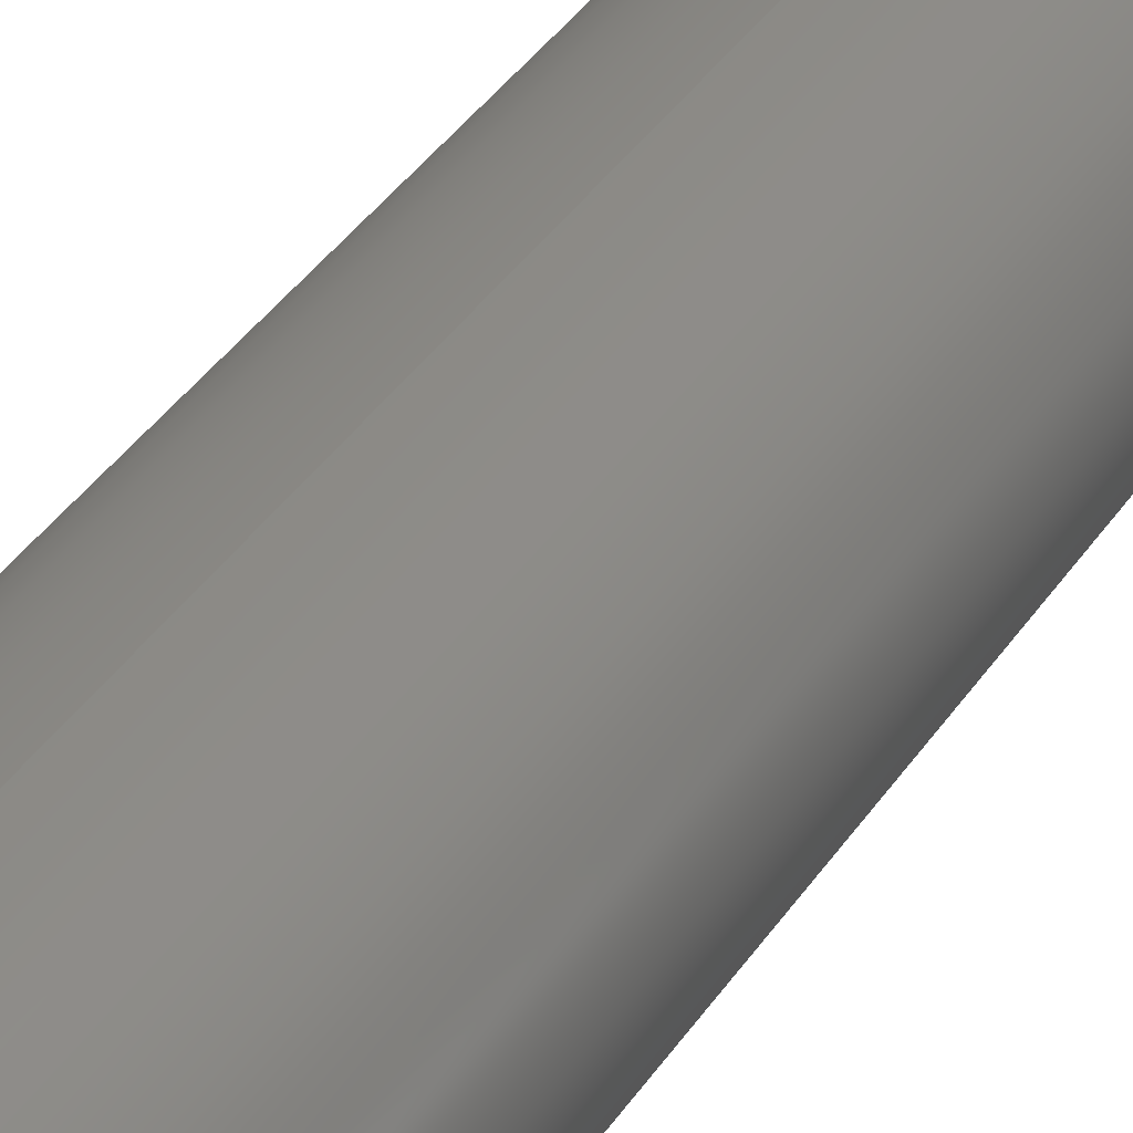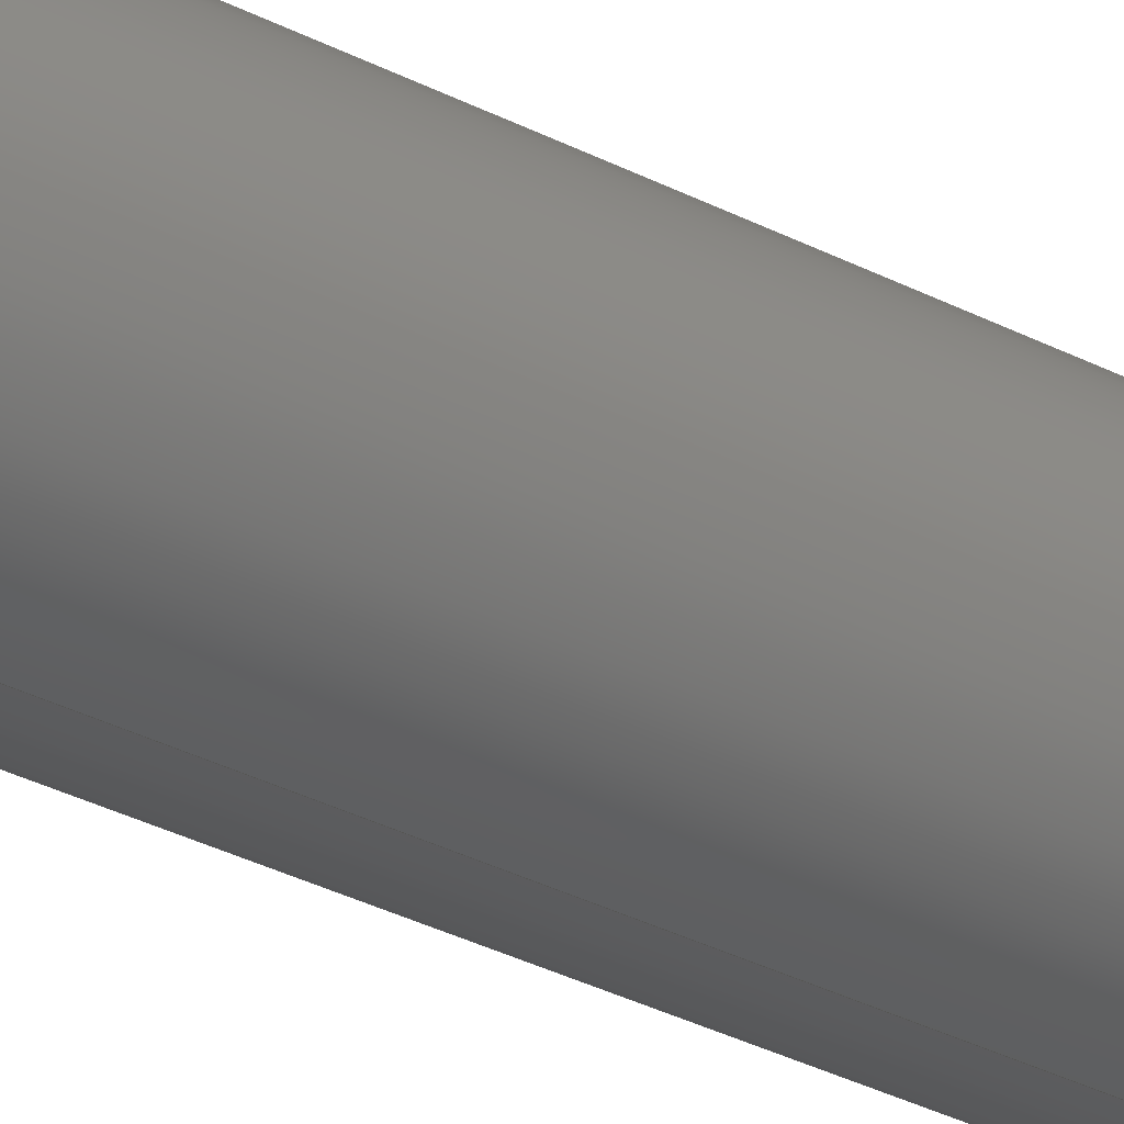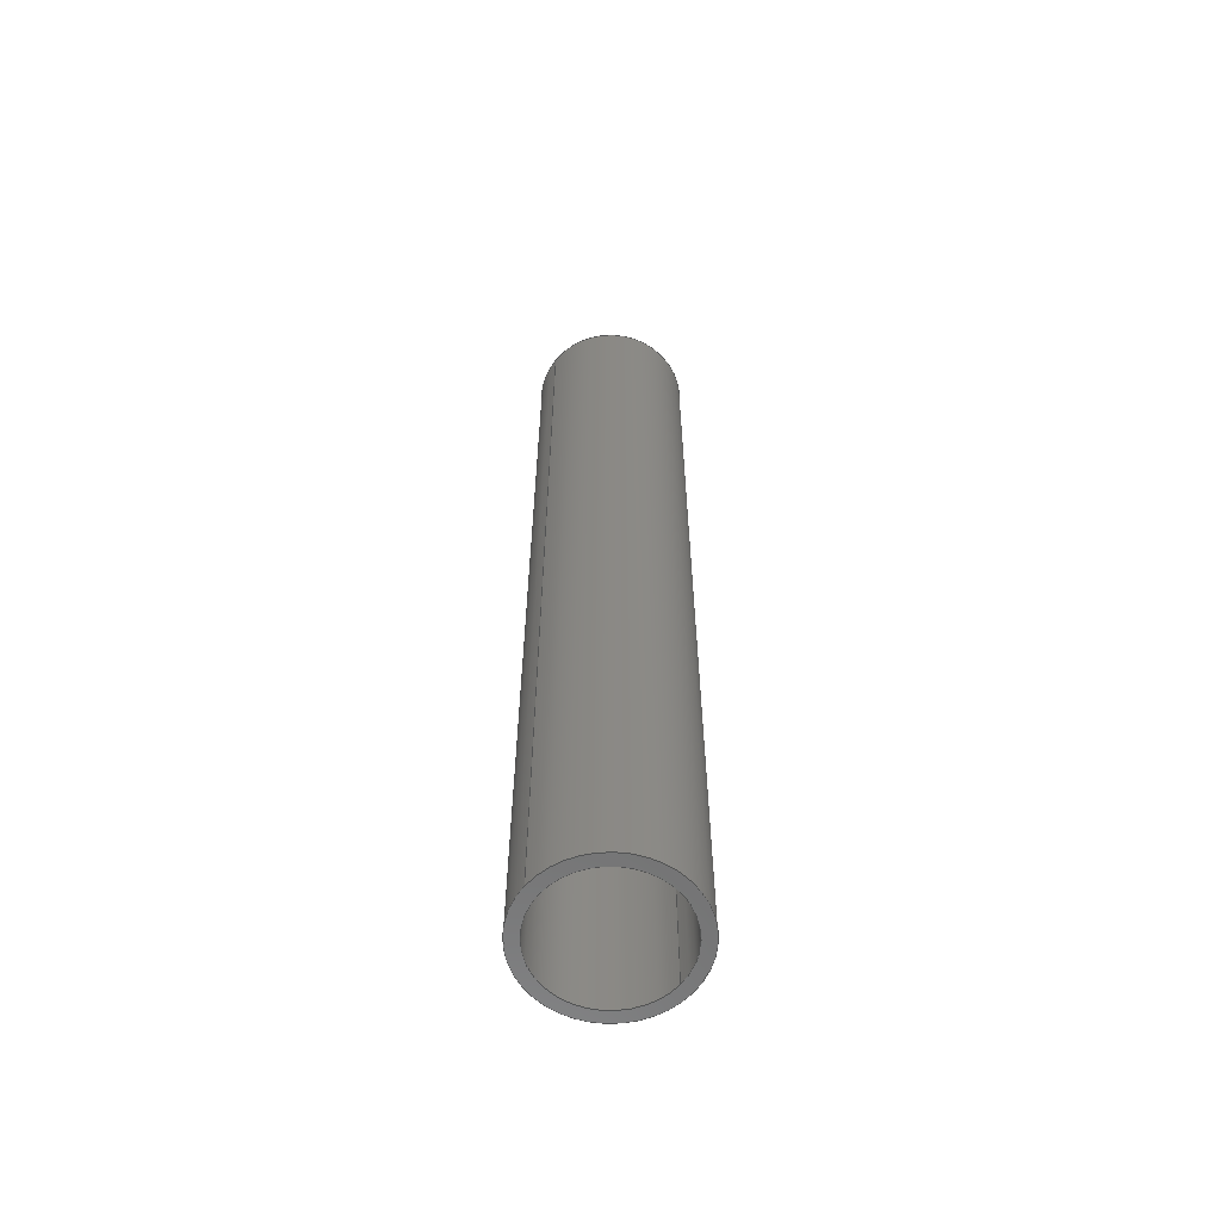
<metadata>
{"format":"step","ext":"step","renderer":"f3d","projection":"perspective","resolution":1024,"background":"white","views":[{"elev":28.5,"azim":-156.2,"up":"+Z"},{"elev":-33.8,"azim":54.9,"up":"+Z"},{"elev":-60.7,"azim":-128.4,"up":"+Y"}]}
</metadata>
<code>
ISO-10303-21;
DATA;
#1 = CIRCLE ( 'NONE', #198, 13.5 ) ;
#2 =( LENGTH_UNIT ( ) NAMED_UNIT ( * ) SI_UNIT ( .MILLI., .METRE. ) );
#3 = DIRECTION ( 'NONE',  ( -0, -1, -0 ) ) ;
#4 = CIRCLE ( 'NONE', #221, 13.5 ) ;
#5 = EDGE_CURVE ( 'NONE', #185, #239, #10, .T. ) ;
#6 = PERSON_AND_ORGANIZATION_ROLE ( 'creator' ) ;
#7 = APPROVAL_STATUS ( 'not_yet_approved' ) ;
#8 = CIRCLE ( 'NONE', #108, 16 ) ;
#9 = CC_DESIGN_PERSON_AND_ORGANIZATION_ASSIGNMENT ( #68, #236, ( #132 ) ) ;
#10 = LINE ( 'NONE', #245, #247 ) ;
#11 = AXIS2_PLACEMENT_3D ( 'NONE', #42, #3, #112 ) ;
#12 = EDGE_LOOP ( 'NONE', ( #30, #203 ) ) ;
#13 = AXIS2_PLACEMENT_3D ( 'NONE', #18, #131, #128 ) ;
#14 = DIRECTION ( 'NONE',  ( 0, 0, -1 ) ) ;
#15 = DATE_AND_TIME ( #130, #229 ) ;
#16 = FACE_OUTER_BOUND ( 'NONE', #119, .T. ) ;
#17 = AXIS2_PLACEMENT_3D ( 'NONE', #74, #208, #174 ) ;
#18 = CARTESIAN_POINT ( 'NONE',  ( 0, 200, 0 ) ) ;
#19 = CARTESIAN_POINT ( 'NONE',  ( 0, 200, 0 ) ) ;
#20 = DIRECTION ( 'NONE',  ( 0, 0, 1 ) ) ;
#21 = VERTEX_POINT ( 'NONE', #249 ) ;
#22 = AXIS2_PLACEMENT_3D ( 'NONE', #60, #170, #97 ) ;
#23 = DIRECTION ( 'NONE',  ( 0, 1, 0 ) ) ;
#24 = CARTESIAN_POINT ( 'NONE',  ( 1.653e-15, 200, 13.5 ) ) ;
#25 = EDGE_CURVE ( 'NONE', #21, #106, #54, .T. ) ;
#26 = ORIENTED_EDGE ( 'NONE', *, *, #5, .F. ) ;
#27 = ORIENTED_EDGE ( 'NONE', *, *, #25, .T. ) ;
#28 = AXIS2_PLACEMENT_3D ( 'NONE', #89, #36, #166 ) ;
#29 = CALENDAR_DATE ( 2017, 13, 6 ) ;
#30 = ORIENTED_EDGE ( 'NONE', *, *, #47, .F. ) ;
#31 = CC_DESIGN_DATE_AND_TIME_ASSIGNMENT ( #242, #84, ( #132 ) ) ;
#32 = EDGE_CURVE ( 'NONE', #106, #237, #8, .T. ) ;
#33 = CALENDAR_DATE ( 2017, 13, 6 ) ;
#34 = EDGE_LOOP ( 'NONE', ( #211, #201, #51, #26 ) ) ;
#35 = CC_DESIGN_PERSON_AND_ORGANIZATION_ASSIGNMENT ( #88, #228, ( #120 ) ) ;
#36 = DIRECTION ( 'NONE',  ( 0, 1, 0 ) ) ;
#37 = ORIENTED_EDGE ( 'NONE', *, *, #61, .T. ) ;
#38 = CARTESIAN_POINT ( 'NONE',  ( 0, 200, 0 ) ) ;
#39 = ADVANCED_FACE ( 'NONE', ( #217 ), #140, .T. ) ;
#40 = MECHANICAL_CONTEXT ( 'NONE', #192, 'mechanical' ) ;
#41 = LOCAL_TIME ( 13, 16, 53, #153 ) ;
#42 = CARTESIAN_POINT ( 'NONE',  ( 0, 200, 0 ) ) ;
#43 = ADVANCED_FACE ( 'NONE', ( #16, #65 ), #225, .T. ) ;
#44 = CARTESIAN_POINT ( 'NONE',  ( 1.653e-15, 0, 13.5 ) ) ;
#45 = DIRECTION ( 'NONE',  ( 0, 1, 0 ) ) ;
#46 = DATE_AND_TIME ( #76, #122 ) ;
#47 = EDGE_CURVE ( 'NONE', #237, #106, #77, .T. ) ;
#48 = FACE_OUTER_BOUND ( 'NONE', #12, .T. ) ;
#49 = SECURITY_CLASSIFICATION_LEVEL ( 'unclassified' ) ;
#50 = CC_DESIGN_APPROVAL ( #212, ( #132 ) ) ;
#51 = ORIENTED_EDGE ( 'NONE', *, *, #70, .F. ) ;
#52 = EDGE_CURVE ( 'NONE', #69, #237, #137, .T. ) ;
#53 = SHAPE_DEFINITION_REPRESENTATION ( #231, #151 ) ;
#54 = LINE ( 'NONE', #186, #188 ) ;
#55 = FACE_OUTER_BOUND ( 'NONE', #34, .T. ) ;
#56 = CARTESIAN_POINT ( 'NONE',  ( 0, 200, -16 ) ) ;
#57 = DIRECTION ( 'NONE',  ( 0, 1, 0 ) ) ;
#58 = CALENDAR_DATE ( 2017, 13, 6 ) ;
#59 = VECTOR ( 'NONE', #182, 1000 ) ;
#60 = CARTESIAN_POINT ( 'NONE',  ( 0, 200, 0 ) ) ;
#61 = EDGE_CURVE ( 'NONE', #240, #185, #145, .T. ) ;
#62 = PERSON_AND_ORGANIZATION_ROLE ( 'design_owner' ) ;
#63 = DIRECTION ( 'NONE',  ( 0, -0, 1 ) ) ;
#64 = CARTESIAN_POINT ( 'NONE',  ( 0, 0, -13.5 ) ) ;
#65 = FACE_BOUND ( 'NONE', #194, .T. ) ;
#66 = APPROVAL_ROLE ( '' ) ;
#67 = APPROVAL_ROLE ( '' ) ;
#68 = PERSON_AND_ORGANIZATION ( #241, #71 ) ;
#69 = VERTEX_POINT ( 'NONE', #56 ) ;
#70 = EDGE_CURVE ( 'NONE', #239, #103, #102, .T. ) ;
#71 = ORGANIZATION ( 'UNSPECIFIED', 'UNSPECIFIED', '' ) ;
#72 = ORIENTED_EDGE ( 'NONE', *, *, #95, .T. ) ;
#73 = ADVANCED_FACE ( 'NONE', ( #55 ), #94, .F. ) ;
#74 = CARTESIAN_POINT ( 'NONE',  ( 0, 0, 0 ) ) ;
#75 = APPROVAL_STATUS ( 'not_yet_approved' ) ;
#76 = CALENDAR_DATE ( 2017, 13, 6 ) ;
#77 = CIRCLE ( 'NONE', #28, 16 ) ;
#78 = AXIS2_PLACEMENT_3D ( 'NONE', #19, #45, #133 ) ;
#79 = CARTESIAN_POINT ( 'NONE',  ( 0, 0, -16 ) ) ;
#80 = CC_DESIGN_PERSON_AND_ORGANIZATION_ASSIGNMENT ( #200, #6, ( #244 ) ) ;
#81 = PERSON_AND_ORGANIZATION ( #241, #71 ) ;
#82 = AXIS2_PLACEMENT_3D ( 'NONE', #124, #162, #90 ) ;
#83 = COORDINATED_UNIVERSAL_TIME_OFFSET ( 6, 0, .BEHIND. ) ;
#84 = DATE_TIME_ROLE ( 'classification_date' ) ;
#85 = ORIENTED_EDGE ( 'NONE', *, *, #136, .F. ) ;
#86 = ORIENTED_EDGE ( 'NONE', *, *, #52, .F. ) ;
#87 = APPROVAL ( #7, 'UNSPECIFIED' ) ;
#88 = PERSON_AND_ORGANIZATION ( #241, #71 ) ;
#89 = CARTESIAN_POINT ( 'NONE',  ( 0, 0, 0 ) ) ;
#90 = DIRECTION ( 'NONE',  ( 0, 0, 1 ) ) ;
#91 = CYLINDRICAL_SURFACE ( 'NONE', #22, 13.5 ) ;
#92 = ADVANCED_FACE ( 'NONE', ( #48, #193 ), #111, .F. ) ;
#93 = CARTESIAN_POINT ( 'NONE',  ( 0, 0, 0 ) ) ;
#94 = CYLINDRICAL_SURFACE ( 'NONE', #156, 13.5 ) ;
#95 = EDGE_CURVE ( 'NONE', #21, #69, #235, .T. ) ;
#96 = APPROVAL_ROLE ( '' ) ;
#97 = DIRECTION ( 'NONE',  ( 0, 0, -1 ) ) ;
#98 = CYLINDRICAL_SURFACE ( 'NONE', #11, 16 ) ;
#99 = DIRECTION ( 'NONE',  ( -0, -1, -0 ) ) ;
#100 = APPROVAL_STATUS ( 'not_yet_approved' ) ;
#101 = PERSON_AND_ORGANIZATION ( #241, #71 ) ;
#102 = CIRCLE ( 'NONE', #169, 13.5 ) ;
#103 = VERTEX_POINT ( 'NONE', #44 ) ;
#104 = PERSON_AND_ORGANIZATION ( #241, #71 ) ;
#105 = AXIS2_PLACEMENT_3D ( 'NONE', #246, #223, #248 ) ;
#106 = VERTEX_POINT ( 'NONE', #191 ) ;
#107 = DIRECTION ( 'NONE',  ( -0, -1, -0 ) ) ;
#108 = AXIS2_PLACEMENT_3D ( 'NONE', #226, #57, #163 ) ;
#109 = CLOSED_SHELL ( 'NONE', ( #73, #184, #43, #92, #39, #205 ) ) ;
#110 =( NAMED_UNIT ( * ) PLANE_ANGLE_UNIT ( ) SI_UNIT ( $, .RADIAN. ) );
#111 = PLANE ( 'NONE',  #115 ) ;
#112 = DIRECTION ( 'NONE',  ( 0, 0, -1 ) ) ;
#113 = PERSON_AND_ORGANIZATION ( #241, #71 ) ;
#114 = ORIENTED_EDGE ( 'NONE', *, *, #70, .T. ) ;
#115 = AXIS2_PLACEMENT_3D ( 'NONE', #93, #23, #63 ) ;
#116 = CARTESIAN_POINT ( 'NONE',  ( 0, 200, -13.5 ) ) ;
#117 = PERSON_AND_ORGANIZATION_ROLE ( 'design_supplier' ) ;
#118 = APPROVAL_PERSON_ORGANIZATION ( #144, #212, #67 ) ;
#119 = EDGE_LOOP ( 'NONE', ( #141, #72 ) ) ;
#120 = PRODUCT_DEFINITION ( 'UNKNOWN', '', #244, #135 ) ;
#121 = AXIS2_PLACEMENT_3D ( 'NONE', #139, #206, #14 ) ;
#122 = LOCAL_TIME ( 13, 16, 53, #220 ) ;
#123 = EDGE_LOOP ( 'NONE', ( #134, #175, #150, #154 ) ) ;
#124 = CARTESIAN_POINT ( 'NONE',  ( 0, 200, 0 ) ) ;
#125 = DIRECTION ( 'NONE',  ( 0, 0, -1 ) ) ;
#126 = EDGE_LOOP ( 'NONE', ( #114, #207 ) ) ;
#127 = DIRECTION ( 'NONE',  ( -0, -1, -0 ) ) ;
#128 = DIRECTION ( 'NONE',  ( 0, 0, 1 ) ) ;
#129 =( NAMED_UNIT ( * ) SI_UNIT ( $, .STERADIAN. ) SOLID_ANGLE_UNIT ( ) );
#130 = CALENDAR_DATE ( 2017, 13, 6 ) ;
#131 = DIRECTION ( 'NONE',  ( 0, 1, 0 ) ) ;
#132 = SECURITY_CLASSIFICATION ( '', '', #49 ) ;
#133 = DIRECTION ( 'NONE',  ( 0, 0, 1 ) ) ;
#134 = ORIENTED_EDGE ( 'NONE', *, *, #25, .F. ) ;
#135 = DESIGN_CONTEXT ( 'detailed design', #213, 'design' ) ;
#136 = EDGE_CURVE ( 'NONE', #240, #103, #172, .T. ) ;
#137 = LINE ( 'NONE', #204, #59 ) ;
#138 = MANIFOLD_SOLID_BREP ( 'Boss-Extrude1', #109 ) ;
#139 = CARTESIAN_POINT ( 'NONE',  ( 0, 200, 0 ) ) ;
#140 = CYLINDRICAL_SURFACE ( 'NONE', #121, 16 ) ;
#141 = ORIENTED_EDGE ( 'NONE', *, *, #187, .T. ) ;
#142 = EDGE_CURVE ( 'NONE', #103, #239, #1, .T. ) ;
#143 = DIRECTION ( 'NONE',  ( 0, 0, 1 ) ) ;
#144 = PERSON_AND_ORGANIZATION ( #241, #71 ) ;
#145 = CIRCLE ( 'NONE', #82, 13.5 ) ;
#146 = APPLICATION_PROTOCOL_DEFINITION ( 'international standard', 'config_control_design', 1994, #192 ) ;
#147 = CC_DESIGN_PERSON_AND_ORGANIZATION_ASSIGNMENT ( #101, #62, ( #155 ) ) ;
#148 = CARTESIAN_POINT ( 'NONE',  ( 1.653e-15, 200, 13.5 ) ) ;
#149 = FACE_OUTER_BOUND ( 'NONE', #230, .T. ) ;
#150 = ORIENTED_EDGE ( 'NONE', *, *, #52, .T. ) ;
#151 = ADVANCED_BREP_SHAPE_REPRESENTATION ( '4100-0032-0200', ( #138, #17 ), #215 ) ;
#152 = CC_DESIGN_SECURITY_CLASSIFICATION ( #132, ( #244 ) ) ;
#153 = COORDINATED_UNIVERSAL_TIME_OFFSET ( 6, 0, .BEHIND. ) ;
#154 = ORIENTED_EDGE ( 'NONE', *, *, #47, .T. ) ;
#155 = PRODUCT ( '4100-0032-0200', '4100-0032-0200', '', ( #40 ) ) ;
#156 = AXIS2_PLACEMENT_3D ( 'NONE', #38, #107, #125 ) ;
#157 = LOCAL_TIME ( 13, 16, 53, #83 ) ;
#158 = DATE_AND_TIME ( #33, #157 ) ;
#159 = DIRECTION ( 'NONE',  ( -0, -1, -0 ) ) ;
#160 = ORIENTED_EDGE ( 'NONE', *, *, #95, .F. ) ;
#161 = EDGE_CURVE ( 'NONE', #185, #240, #4, .T. ) ;
#162 = DIRECTION ( 'NONE',  ( 0, 1, 0 ) ) ;
#163 = DIRECTION ( 'NONE',  ( 0, 0, 1 ) ) ;
#164 = LOCAL_TIME ( 13, 16, 53, #171 ) ;
#165 = ORIENTED_EDGE ( 'NONE', *, *, #61, .F. ) ;
#166 = DIRECTION ( 'NONE',  ( 0, 0, 1 ) ) ;
#167 = DIRECTION ( 'NONE',  ( 0, 0, 1 ) ) ;
#168 = DIRECTION ( 'NONE',  ( 0, 1, 0 ) ) ;
#169 = AXIS2_PLACEMENT_3D ( 'NONE', #234, #168, #167 ) ;
#170 = DIRECTION ( 'NONE',  ( -0, -1, -0 ) ) ;
#171 = COORDINATED_UNIVERSAL_TIME_OFFSET ( 6, 0, .BEHIND. ) ;
#172 = LINE ( 'NONE', #148, #199 ) ;
#173 = ORIENTED_EDGE ( 'NONE', *, *, #5, .T. ) ;
#174 = DIRECTION ( 'NONE',  ( 1, 0, 0 ) ) ;
#175 = ORIENTED_EDGE ( 'NONE', *, *, #187, .F. ) ;
#176 = DATE_TIME_ROLE ( 'creation_date' ) ;
#177 = DATE_AND_TIME ( #29, #41 ) ;
#178 = ORIENTED_EDGE ( 'NONE', *, *, #142, .F. ) ;
#179 = CC_DESIGN_DATE_AND_TIME_ASSIGNMENT ( #15, #176, ( #120 ) ) ;
#180 = APPROVAL_PERSON_ORGANIZATION ( #104, #224, #96 ) ;
#181 = CC_DESIGN_APPROVAL ( #87, ( #244 ) ) ;
#182 = DIRECTION ( 'NONE',  ( -0, -1, -0 ) ) ;
#183 = CC_DESIGN_PERSON_AND_ORGANIZATION_ASSIGNMENT ( #113, #117, ( #244 ) ) ;
#184 = ADVANCED_FACE ( 'NONE', ( #149 ), #98, .T. ) ;
#185 = VERTEX_POINT ( 'NONE', #116 ) ;
#186 = CARTESIAN_POINT ( 'NONE',  ( 1.959e-15, 200, 16 ) ) ;
#187 = EDGE_CURVE ( 'NONE', #69, #21, #243, .T. ) ;
#188 = VECTOR ( 'NONE', #127, 1000 ) ;
#189 = APPLICATION_PROTOCOL_DEFINITION ( 'international standard', 'config_control_design', 1994, #213 ) ;
#190 = PRODUCT_RELATED_PRODUCT_CATEGORY ( 'detail', '', ( #155 ) ) ;
#191 = CARTESIAN_POINT ( 'NONE',  ( 1.959e-15, 0, 16 ) ) ;
#192 = APPLICATION_CONTEXT ( 'configuration controlled 3d designs of mechanical parts and assemblies' ) ;
#193 = FACE_BOUND ( 'NONE', #126, .T. ) ;
#194 = EDGE_LOOP ( 'NONE', ( #219, #165 ) ) ;
#195 = UNCERTAINTY_MEASURE_WITH_UNIT (LENGTH_MEASURE( 1e-05 ), #2, 'distance_accuracy_value', 'NONE');
#196 = APPROVAL_DATE_TIME ( #46, #224 ) ;
#197 = EDGE_LOOP ( 'NONE', ( #85, #37, #173, #178 ) ) ;
#198 = AXIS2_PLACEMENT_3D ( 'NONE', #227, #210, #143 ) ;
#199 = VECTOR ( 'NONE', #99, 1000 ) ;
#200 = PERSON_AND_ORGANIZATION ( #241, #71 ) ;
#201 = ORIENTED_EDGE ( 'NONE', *, *, #136, .T. ) ;
#202 = ORIENTED_EDGE ( 'NONE', *, *, #32, .T. ) ;
#203 = ORIENTED_EDGE ( 'NONE', *, *, #32, .F. ) ;
#204 = CARTESIAN_POINT ( 'NONE',  ( 0, 200, -16 ) ) ;
#205 = ADVANCED_FACE ( 'NONE', ( #222 ), #91, .F. ) ;
#206 = DIRECTION ( 'NONE',  ( -0, -1, -0 ) ) ;
#207 = ORIENTED_EDGE ( 'NONE', *, *, #142, .T. ) ;
#208 = DIRECTION ( 'NONE',  ( 0, 0, 1 ) ) ;
#209 = DIRECTION ( 'NONE',  ( 0, 1, 0 ) ) ;
#210 = DIRECTION ( 'NONE',  ( 0, 1, 0 ) ) ;
#211 = ORIENTED_EDGE ( 'NONE', *, *, #161, .T. ) ;
#212 = APPROVAL ( #100, 'UNSPECIFIED' ) ;
#213 = APPLICATION_CONTEXT ( 'configuration controlled 3d designs of mechanical parts and assemblies' ) ;
#214 = APPROVAL_DATE_TIME ( #158, #212 ) ;
#215 =( GEOMETRIC_REPRESENTATION_CONTEXT ( 3 ) GLOBAL_UNCERTAINTY_ASSIGNED_CONTEXT ( ( #195 ) ) GLOBAL_UNIT_ASSIGNED_CONTEXT ( ( #2, #110, #129 ) ) REPRESENTATION_CONTEXT ( 'NONE', 'WORKASPACE' ) );
#216 = APPROVAL_PERSON_ORGANIZATION ( #81, #87, #66 ) ;
#217 = FACE_OUTER_BOUND ( 'NONE', #123, .T. ) ;
#218 = COORDINATED_UNIVERSAL_TIME_OFFSET ( 6, 0, .BEHIND. ) ;
#219 = ORIENTED_EDGE ( 'NONE', *, *, #161, .F. ) ;
#220 = COORDINATED_UNIVERSAL_TIME_OFFSET ( 6, 0, .BEHIND. ) ;
#221 = AXIS2_PLACEMENT_3D ( 'NONE', #233, #209, #20 ) ;
#222 = FACE_OUTER_BOUND ( 'NONE', #197, .T. ) ;
#223 = DIRECTION ( 'NONE',  ( 0, 1, 0 ) ) ;
#224 = APPROVAL ( #75, 'UNSPECIFIED' ) ;
#225 = PLANE ( 'NONE',  #105 ) ;
#226 = CARTESIAN_POINT ( 'NONE',  ( 0, 0, 0 ) ) ;
#227 = CARTESIAN_POINT ( 'NONE',  ( 0, 0, 0 ) ) ;
#228 = PERSON_AND_ORGANIZATION_ROLE ( 'creator' ) ;
#229 = LOCAL_TIME ( 13, 16, 53, #218 ) ;
#230 = EDGE_LOOP ( 'NONE', ( #160, #27, #202, #86 ) ) ;
#231 = PRODUCT_DEFINITION_SHAPE ( 'NONE', 'NONE',  #120 ) ;
#232 = CC_DESIGN_APPROVAL ( #224, ( #120 ) ) ;
#233 = CARTESIAN_POINT ( 'NONE',  ( 0, 200, 0 ) ) ;
#234 = CARTESIAN_POINT ( 'NONE',  ( 0, 0, 0 ) ) ;
#235 = CIRCLE ( 'NONE', #78, 16 ) ;
#236 = PERSON_AND_ORGANIZATION_ROLE ( 'classification_officer' ) ;
#237 = VERTEX_POINT ( 'NONE', #79 ) ;
#238 = APPROVAL_DATE_TIME ( #177, #87 ) ;
#239 = VERTEX_POINT ( 'NONE', #64 ) ;
#240 = VERTEX_POINT ( 'NONE', #24 ) ;
#241 = PERSON ( 'UNSPECIFIED', 'UNSPECIFIED', 'UNSPECIFIED', ('UNSPECIFIED'), ('UNSPECIFIED'), ('UNSPECIFIED') ) ;
#242 = DATE_AND_TIME ( #58, #164 ) ;
#243 = CIRCLE ( 'NONE', #13, 16 ) ;
#244 = PRODUCT_DEFINITION_FORMATION_WITH_SPECIFIED_SOURCE ( 'ANY', '', #155, .NOT_KNOWN. ) ;
#245 = CARTESIAN_POINT ( 'NONE',  ( 0, 200, -13.5 ) ) ;
#246 = CARTESIAN_POINT ( 'NONE',  ( 0, 200, 0 ) ) ;
#247 = VECTOR ( 'NONE', #159, 1000 ) ;
#248 = DIRECTION ( 'NONE',  ( 0, -0, 1 ) ) ;
#249 = CARTESIAN_POINT ( 'NONE',  ( 1.959e-15, 200, 16 ) ) ;
ENDSEC;
END-ISO-10303-21;

</code>
